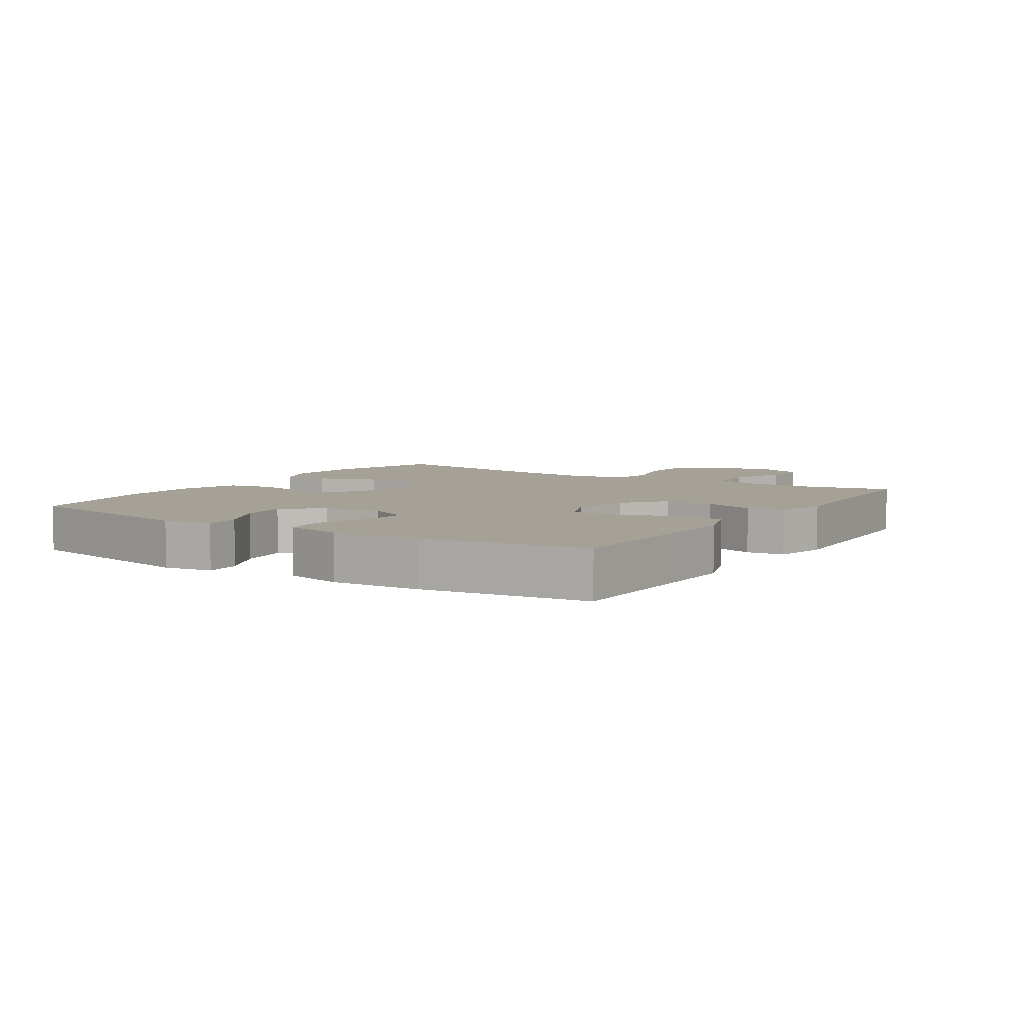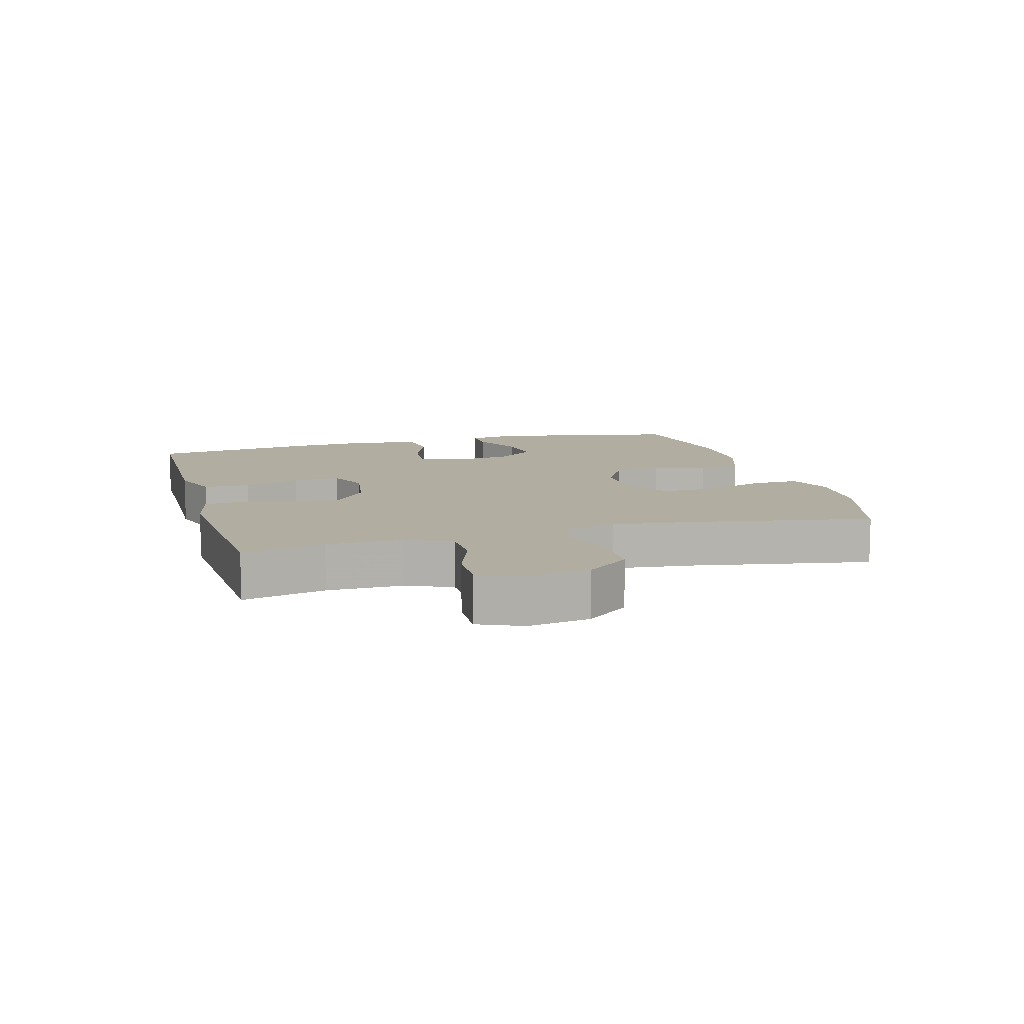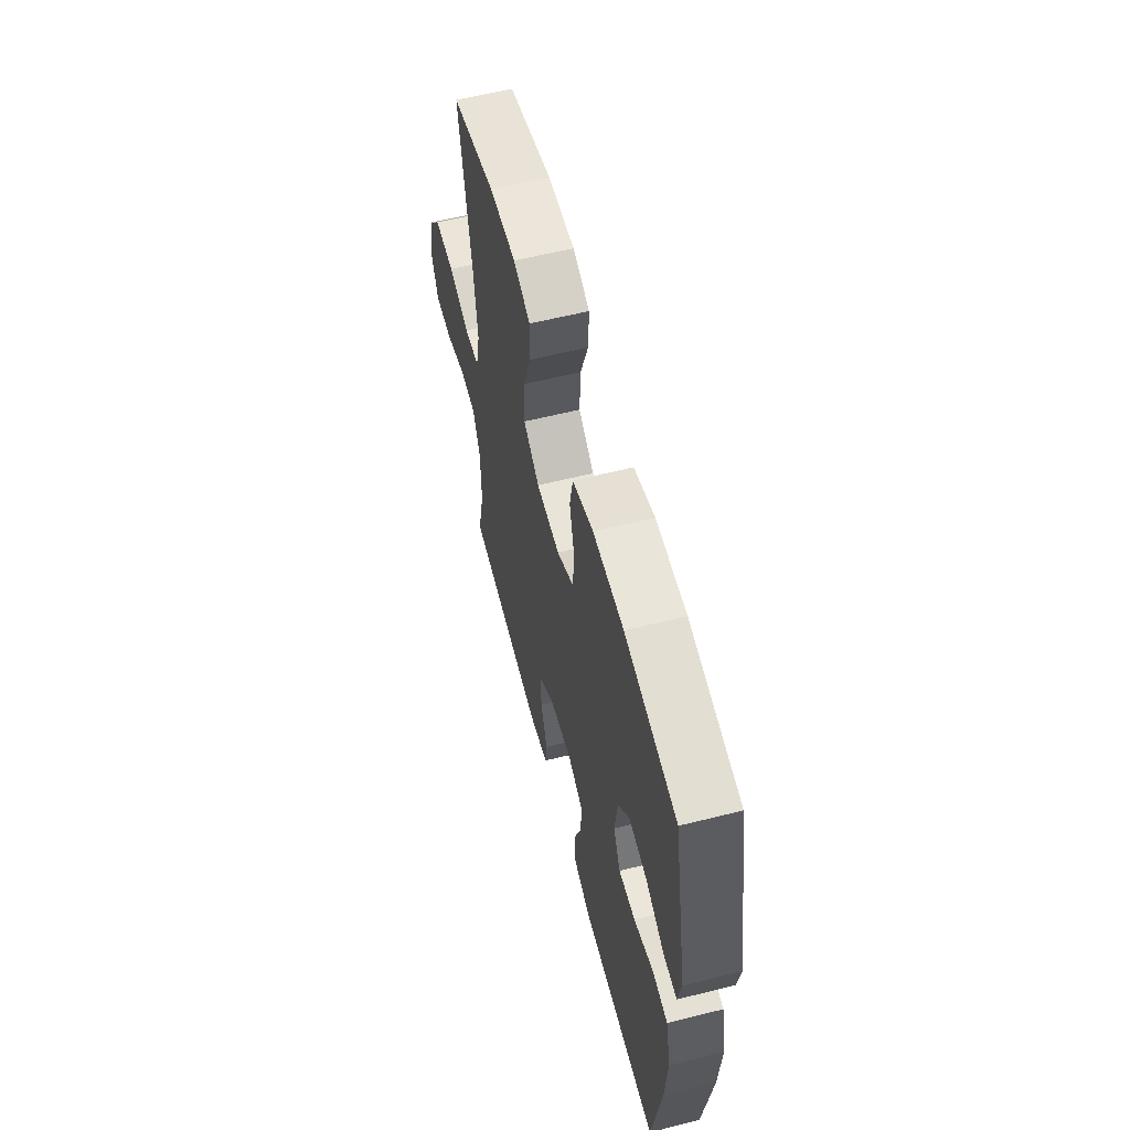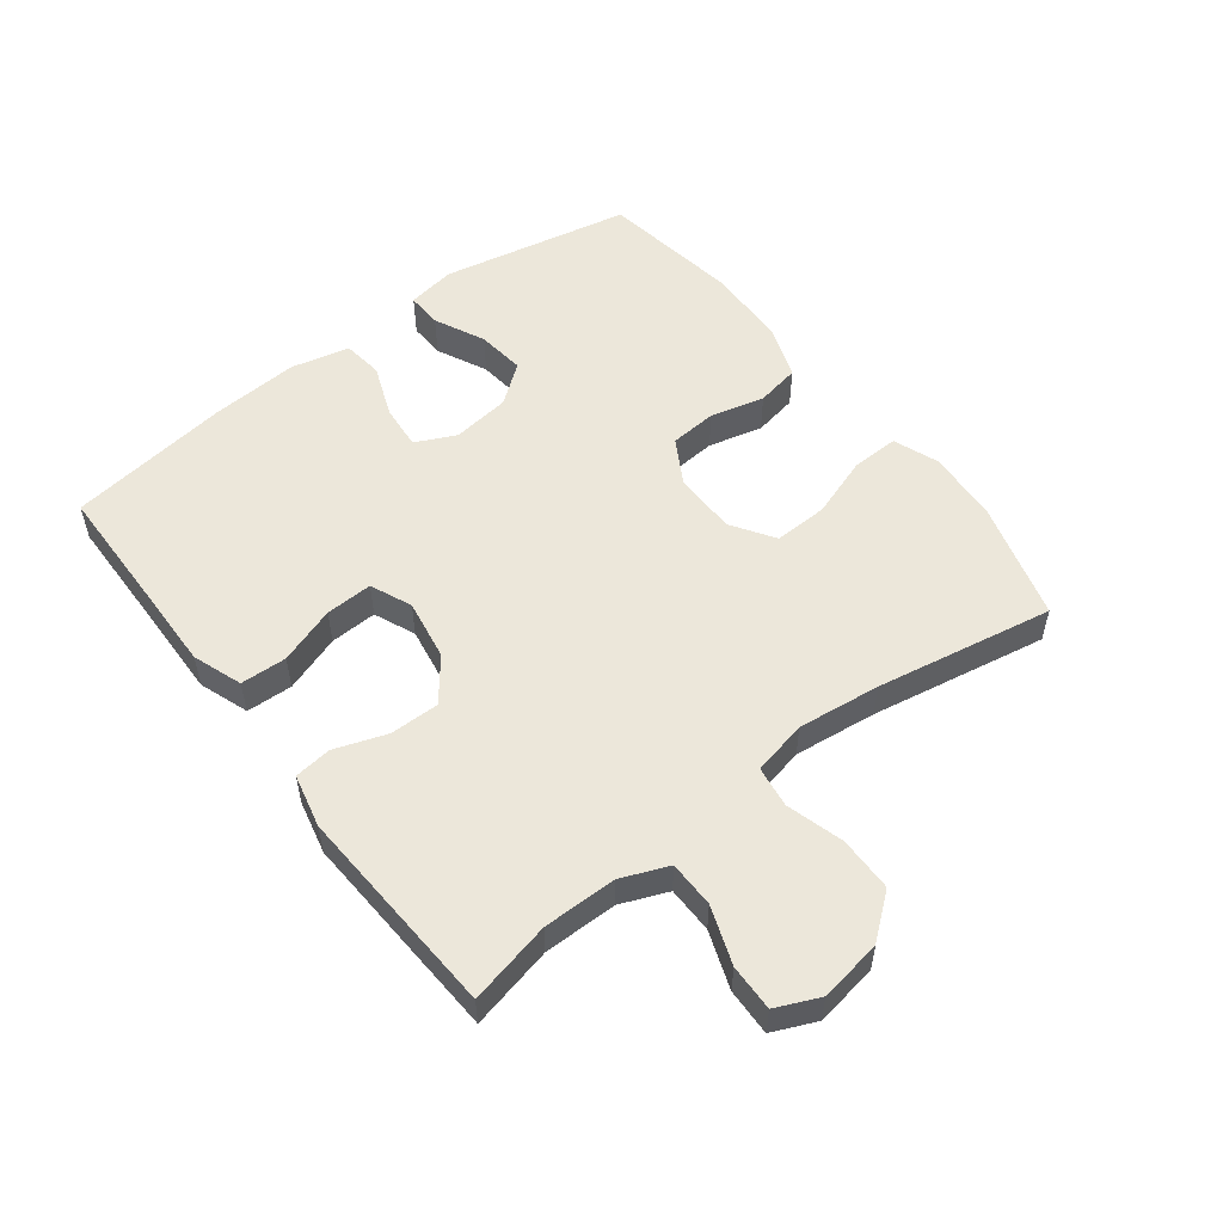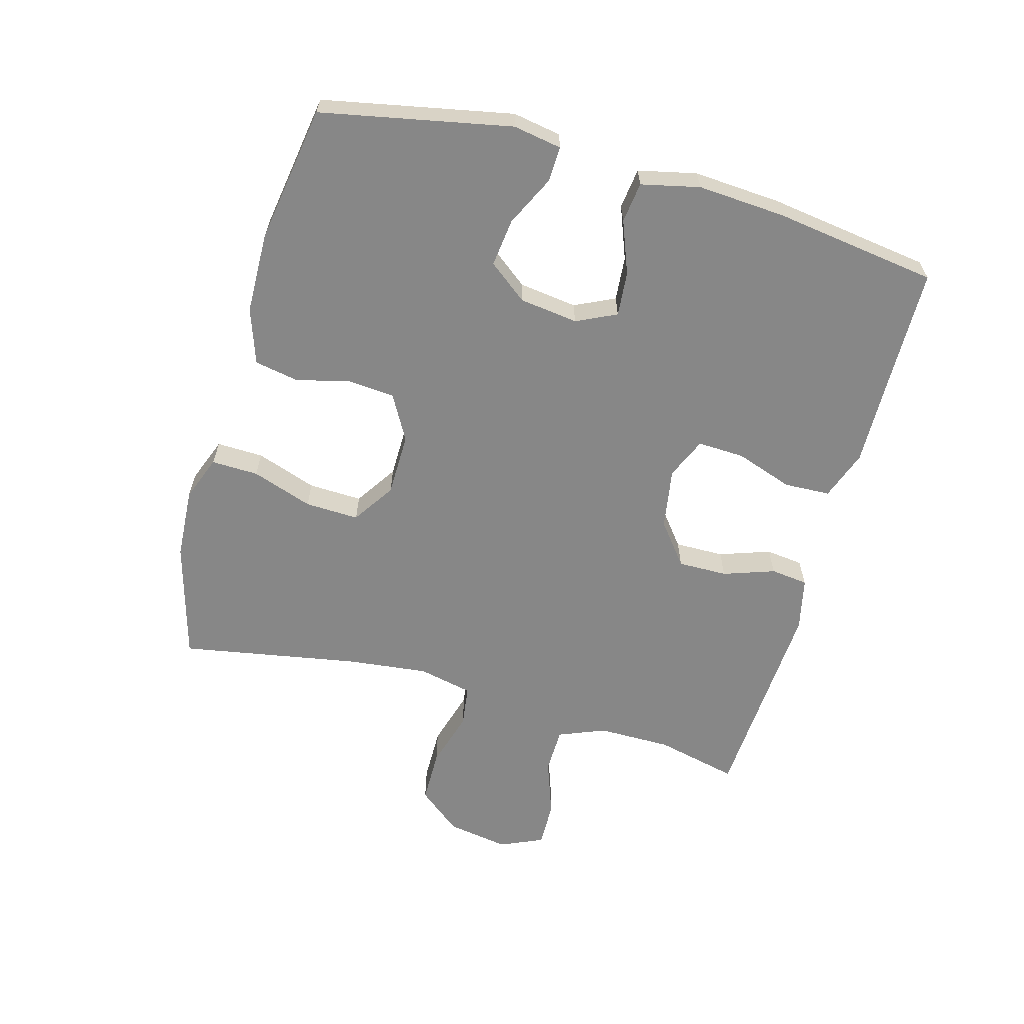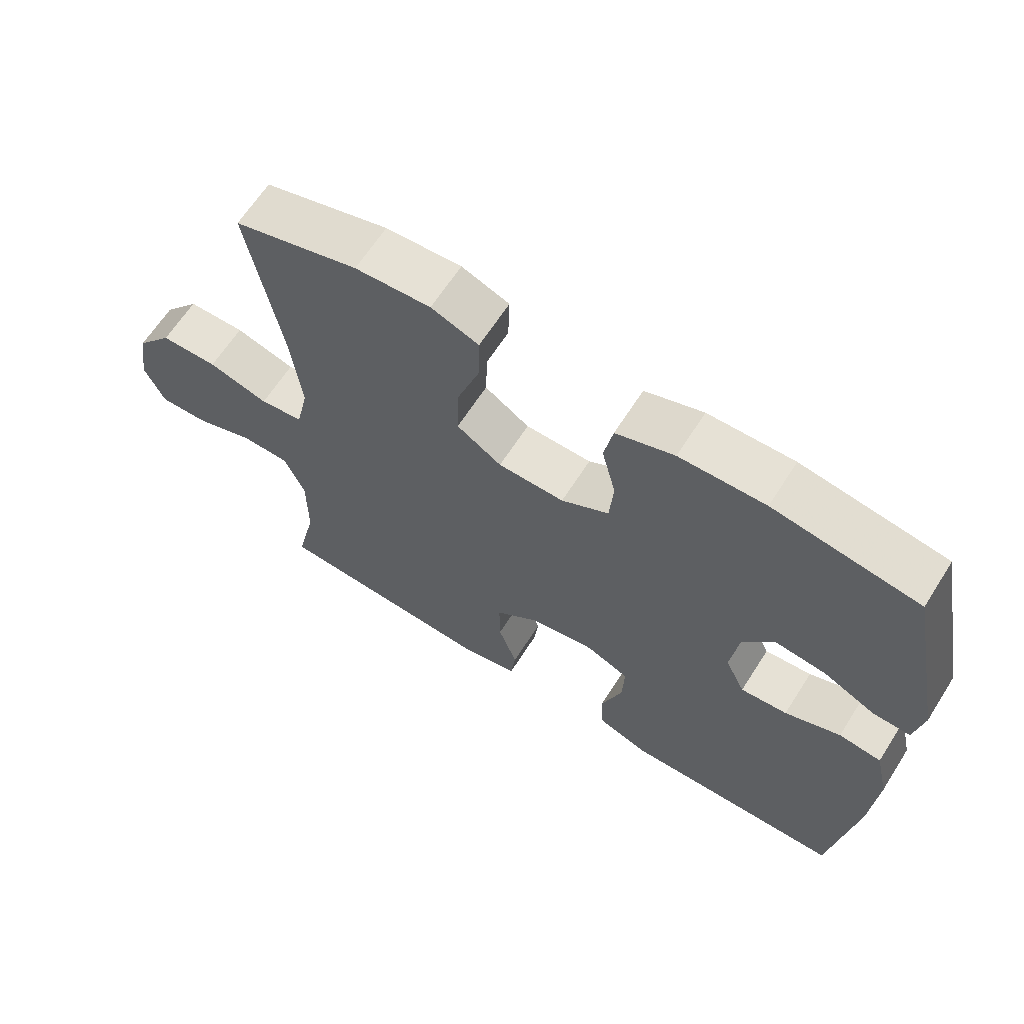
<metadata>
{"format":"obj","ext":"obj","renderer":"f3d","projection":"perspective","resolution":1024,"background":"white","views":[{"elev":6.0,"azim":123.1,"up":"+Y"},{"elev":10.3,"azim":-105.7,"up":"+Y"},{"elev":59.5,"azim":75.6,"up":"+Z"},{"elev":54.1,"azim":-127.4,"up":"+Y"},{"elev":-62.3,"azim":74.4,"up":"+Y"},{"elev":64.5,"azim":32.5,"up":"+Z"}]}
</metadata>
<code>
v 0.5 0.07 0.5
v 0.56 0.07 0.201
v 0.547 0.07 0.125
v 0.491 0.07 0.127
v 0.412 0.07 0.165
v 0.336 0.07 0.174
v 0.289 0.07 0.113
v 0.277 0.07 0.021
v 0.307 0.07 -0.042
v 0.377 0.07 -0.036
v 0.46 0.07 -0.004
v 0.524 0.07 -0.012
v 0.545 0.07 -0.104
v 0.536 0.07 -0.242
v 0.5 0.07 -0.5
v 0.292 0.07 -0.504
v 0.17 0.07 -0.507
v 0.092 0.07 -0.479
v 0.089 0.07 -0.406
v 0.12 0.07 -0.316
v 0.123 0.07 -0.242
v 0.058 0.07 -0.214
v -0.038 0.07 -0.23
v -0.104 0.07 -0.282
v -0.103 0.07 -0.36
v -0.075 0.07 -0.441
v -0.082 0.07 -0.5
v -0.166 0.07 -0.519
v -0.5 0.07 -0.5
v -0.47 0.07 -0.37
v -0.47 0.07 -0.254
v -0.5 0.07 -0.18
v -0.573 0.07 -0.179
v -0.663 0.07 -0.211
v -0.736 0.07 -0.213
v -0.766 0.07 -0.145
v -0.75 0.07 -0.047
v -0.695 0.07 0.021
v -0.609 0.07 0.022
v -0.519 0.07 -0.004
v -0.454 0.07 0.005
v -0.435 0.07 0.091
v -0.45 0.07 0.221
v -0.5 0.07 0.5
v -0.313 0.07 0.553
v -0.2 0.07 0.56
v -0.129 0.07 0.533
v -0.131 0.07 0.459
v -0.164 0.07 0.363
v -0.167 0.07 0.278
v -0.1 0.07 0.234
v -0.001 0.07 0.233
v 0.07 0.07 0.273
v 0.076 0.07 0.347
v 0.055 0.07 0.432
v 0.068 0.07 0.501
v 0.155 0.07 0.531
v 0.283 0.07 0.534
v 0.5 0 0.5
v 0.56 0 0.201
v 0.547 0 0.125
v 0.491 0 0.127
v 0.412 0 0.165
v 0.336 0 0.174
v 0.289 0 0.113
v 0.277 0 0.021
v 0.307 0 -0.042
v 0.377 0 -0.036
v 0.46 0 -0.004
v 0.524 0 -0.012
v 0.545 0 -0.104
v 0.536 0 -0.242
v 0.5 0 -0.5
v 0.292 0 -0.504
v 0.17 0 -0.507
v 0.092 0 -0.479
v 0.089 0 -0.406
v 0.12 0 -0.316
v 0.123 0 -0.242
v 0.058 0 -0.214
v -0.038 0 -0.23
v -0.104 0 -0.282
v -0.103 0 -0.36
v -0.075 0 -0.441
v -0.082 0 -0.5
v -0.166 0 -0.519
v -0.5 0 -0.5
v -0.47 0 -0.37
v -0.47 0 -0.254
v -0.5 0 -0.18
v -0.573 0 -0.179
v -0.663 0 -0.211
v -0.736 0 -0.213
v -0.766 0 -0.145
v -0.75 0 -0.047
v -0.695 0 0.021
v -0.609 0 0.022
v -0.519 0 -0.004
v -0.454 0 0.005
v -0.435 0 0.091
v -0.45 0 0.221
v -0.5 0 0.5
v -0.313 0 0.553
v -0.2 0 0.56
v -0.129 0 0.533
v -0.131 0 0.459
v -0.164 0 0.363
v -0.167 0 0.278
v -0.1 0 0.234
v -0.001 0 0.233
v 0.07 0 0.273
v 0.076 0 0.347
v 0.055 0 0.432
v 0.068 0 0.501
v 0.155 0 0.531
v 0.283 0 0.534
f 54 55 56 57
f 53 54 57 58
f 46 47 48 49
f 46 49 50
f 43 44 45 46
f 42 43 46 50
f 41 42 50 51
f 37 38 39 40
f 37 40 41
f 36 37 41
f 33 34 35 36
f 32 33 36 41
f 31 32 41 51
f 27 28 29 30
f 25 26 27 30
f 24 25 30 31
f 23 24 31 51
f 17 18 19 20
f 16 17 20 21
f 15 16 21
f 14 15 21
f 13 14 21 22
f 10 11 12 13
f 9 10 13 22
f 2 3 4 5
f 2 5 6
f 53 58 1 2
f 52 53 2 6
f 51 52 6 7
f 23 51 7 8
f 8 9 22 23
f 115 114 113 112
f 116 115 112 111
f 107 106 105 104
f 108 107 104
f 104 103 102 101
f 108 104 101 100
f 109 108 100 99
f 98 97 96 95
f 99 98 95
f 99 95 94
f 94 93 92 91
f 99 94 91 90
f 109 99 90 89
f 88 87 86 85
f 88 85 84 83
f 89 88 83 82
f 109 89 82 81
f 78 77 76 75
f 79 78 75 74
f 79 74 73
f 79 73 72
f 80 79 72 71
f 71 70 69 68
f 80 71 68 67
f 63 62 61 60
f 64 63 60
f 60 59 116 111
f 64 60 111 110
f 65 64 110 109
f 66 65 109 81
f 81 80 67 66
f 1 59 60 2
f 2 60 61 3
f 3 61 62 4
f 4 62 63 5
f 5 63 64 6
f 6 64 65 7
f 7 65 66 8
f 8 66 67 9
f 9 67 68 10
f 10 68 69 11
f 11 69 70 12
f 12 70 71 13
f 13 71 72 14
f 14 72 73 15
f 15 73 74 16
f 16 74 75 17
f 17 75 76 18
f 18 76 77 19
f 19 77 78 20
f 20 78 79 21
f 21 79 80 22
f 22 80 81 23
f 23 81 82 24
f 24 82 83 25
f 25 83 84 26
f 26 84 85 27
f 27 85 86 28
f 28 86 87 29
f 29 87 88 30
f 30 88 89 31
f 31 89 90 32
f 32 90 91 33
f 33 91 92 34
f 34 92 93 35
f 35 93 94 36
f 36 94 95 37
f 37 95 96 38
f 38 96 97 39
f 39 97 98 40
f 40 98 99 41
f 41 99 100 42
f 42 100 101 43
f 43 101 102 44
f 44 102 103 45
f 45 103 104 46
f 46 104 105 47
f 47 105 106 48
f 48 106 107 49
f 49 107 108 50
f 50 108 109 51
f 51 109 110 52
f 52 110 111 53
f 53 111 112 54
f 54 112 113 55
f 55 113 114 56
f 56 114 115 57
f 57 115 116 58
f 58 116 59 1

</code>
